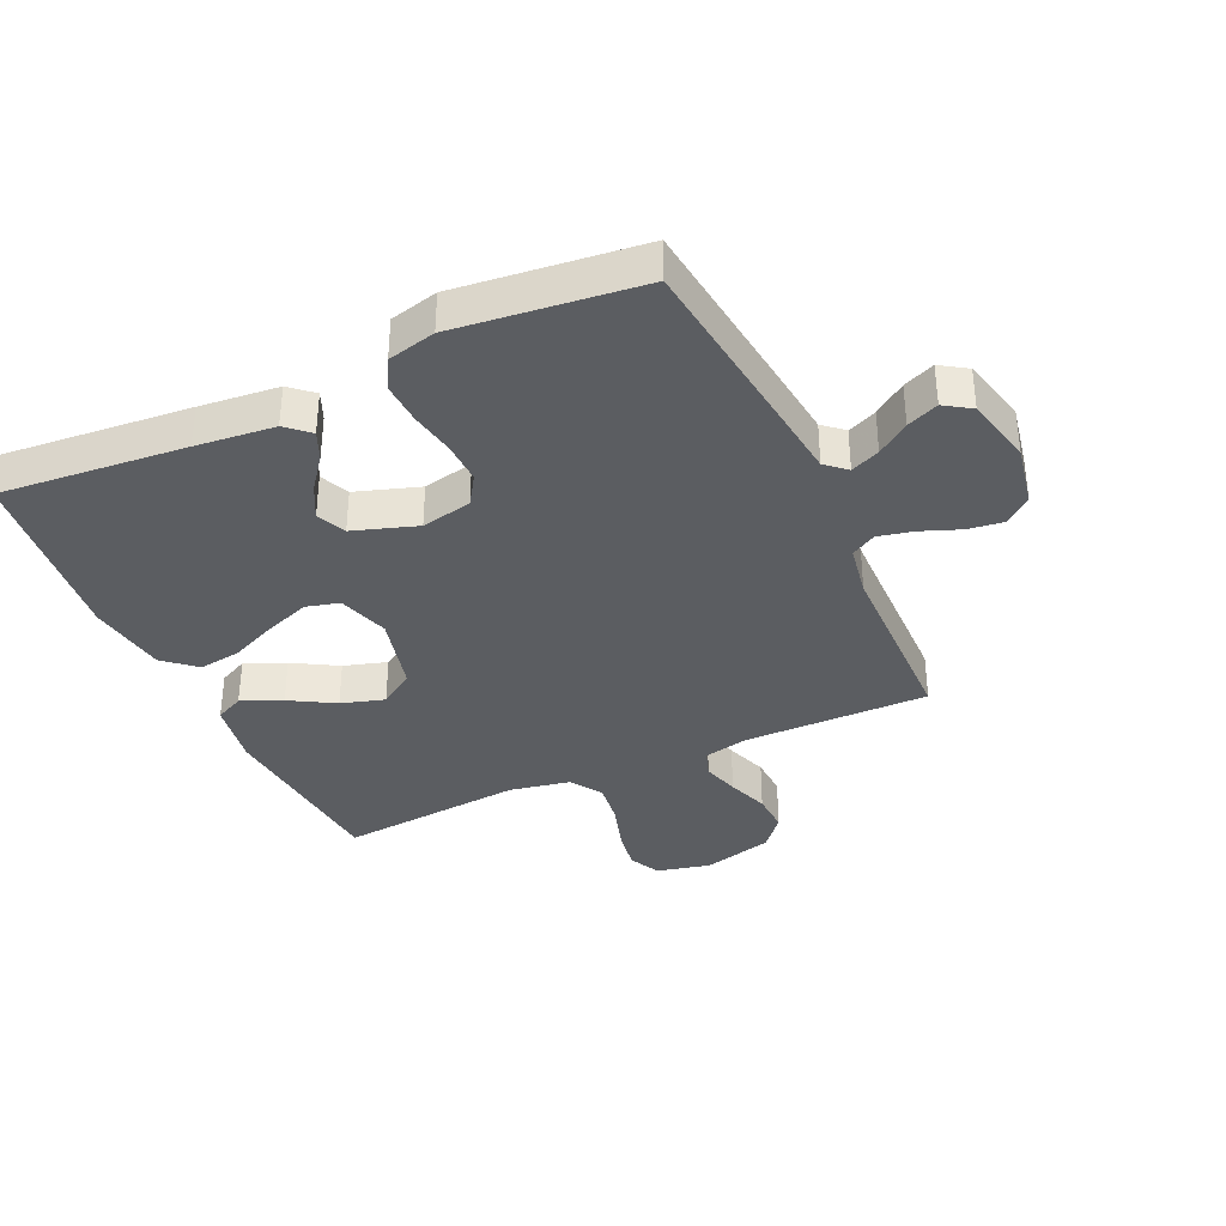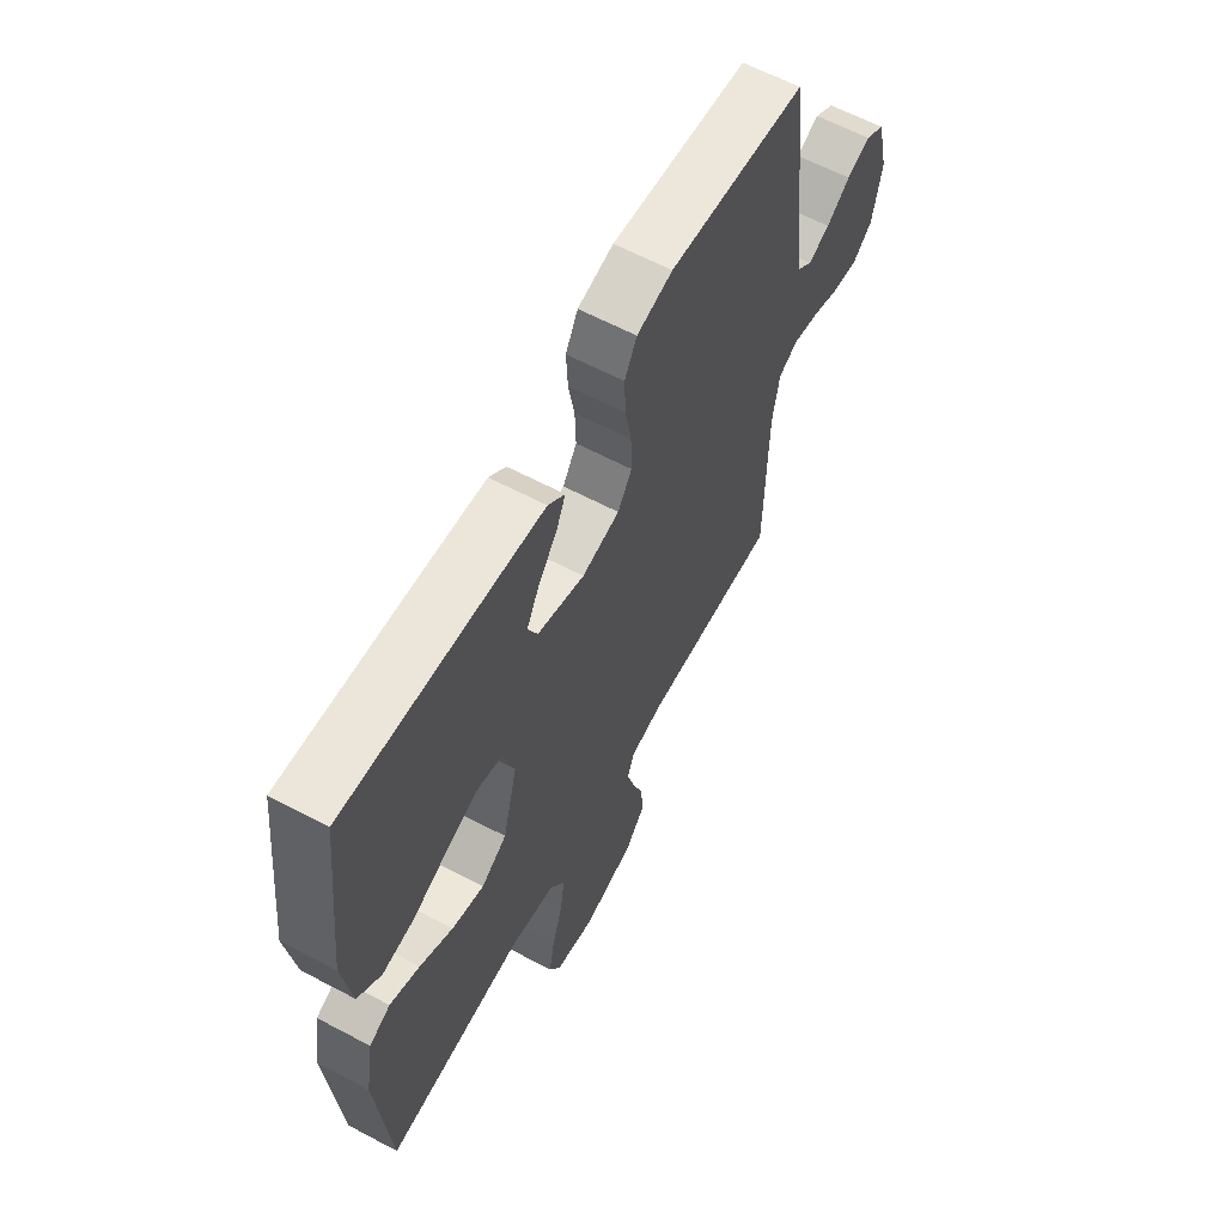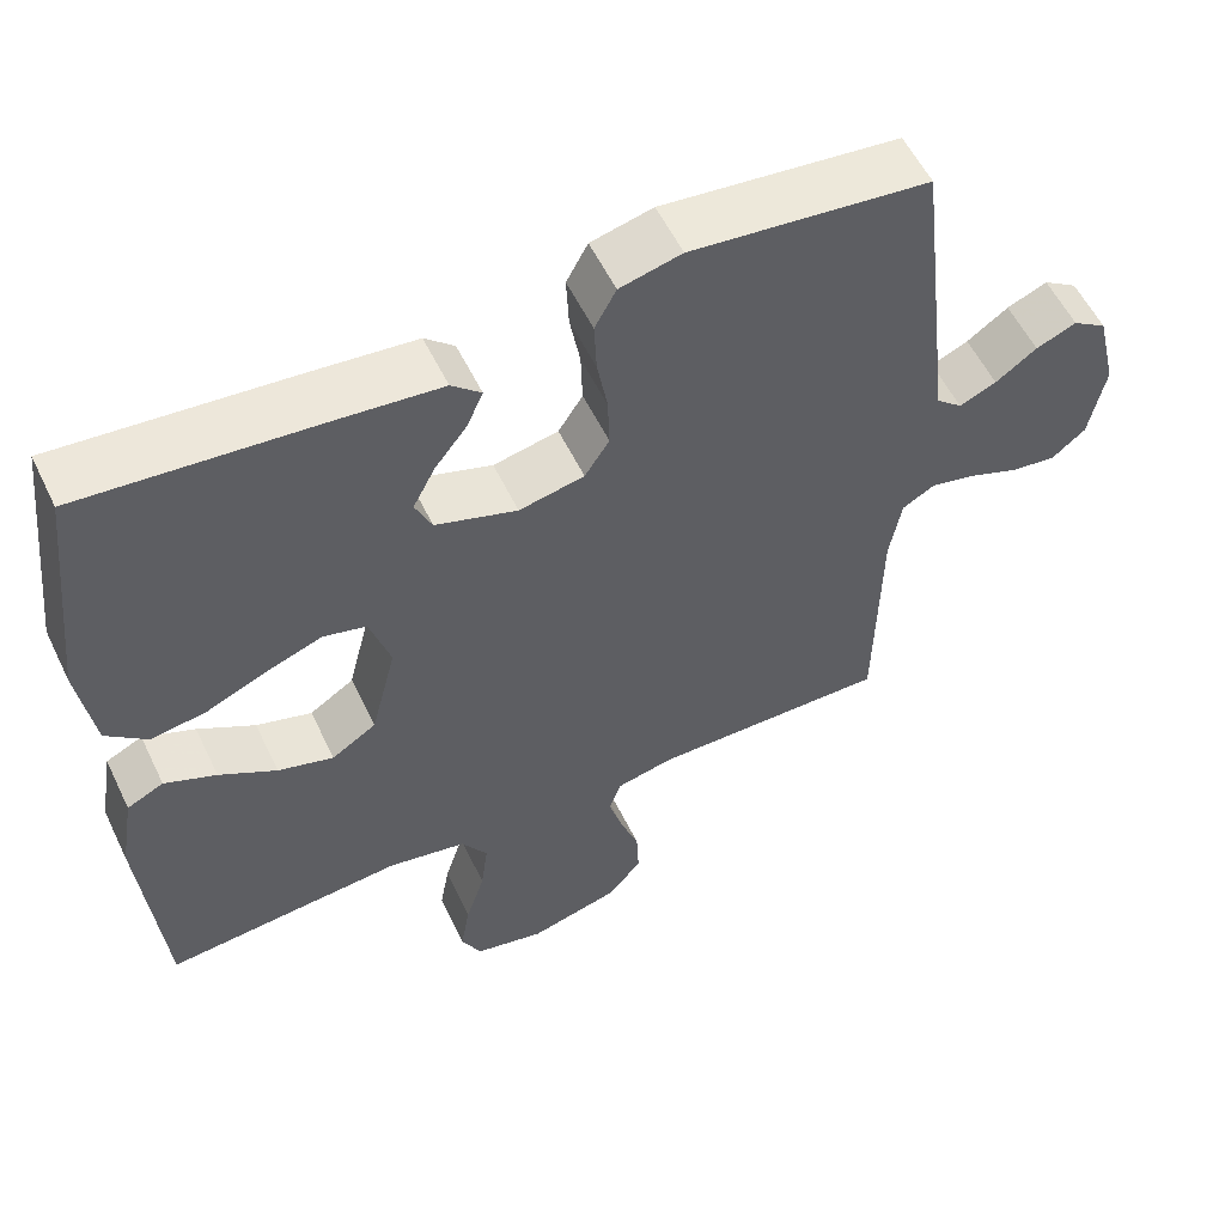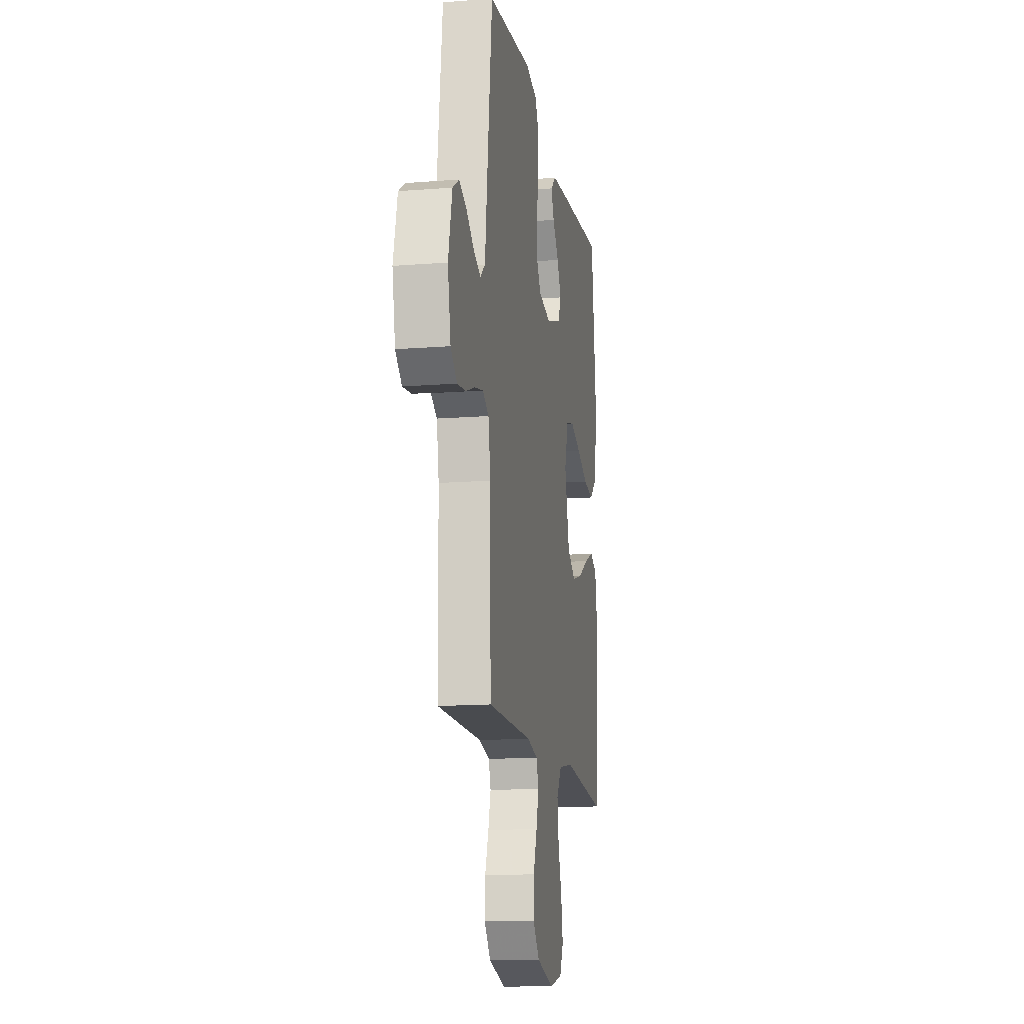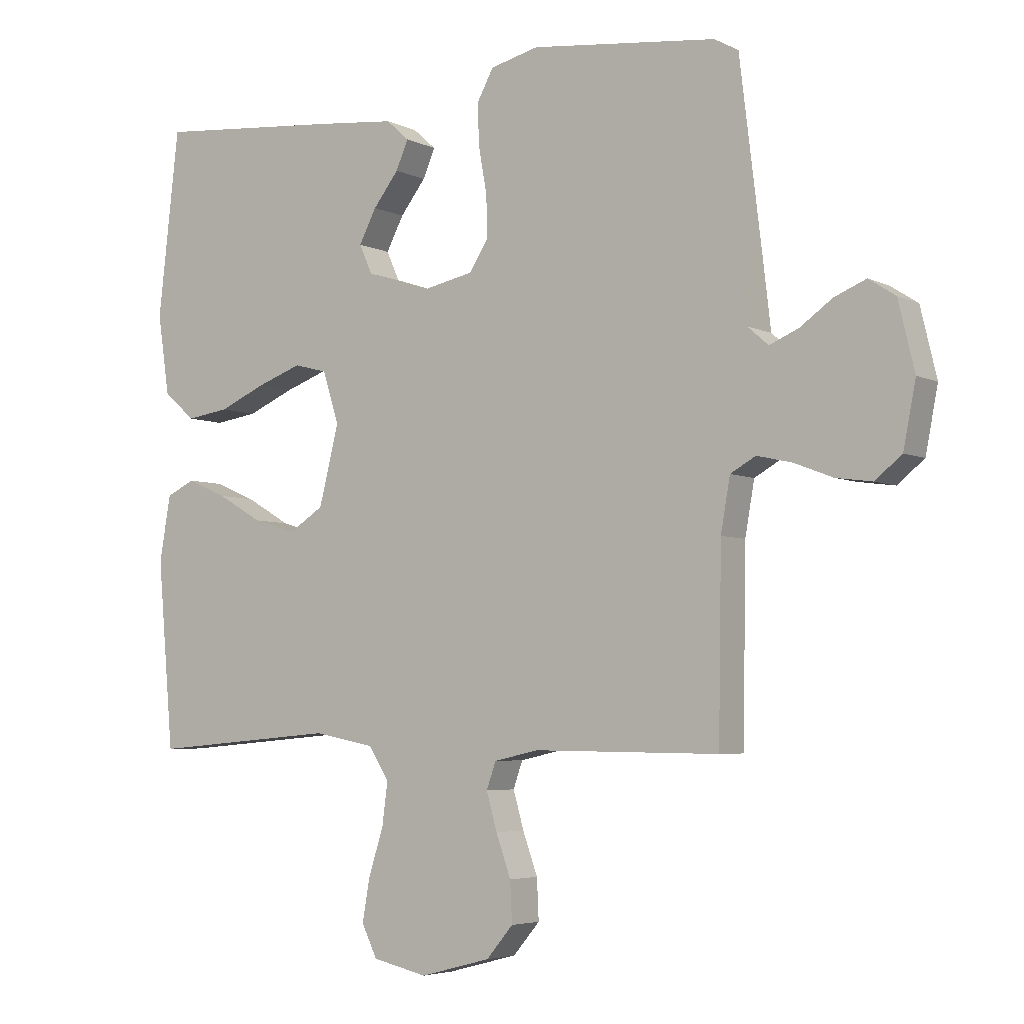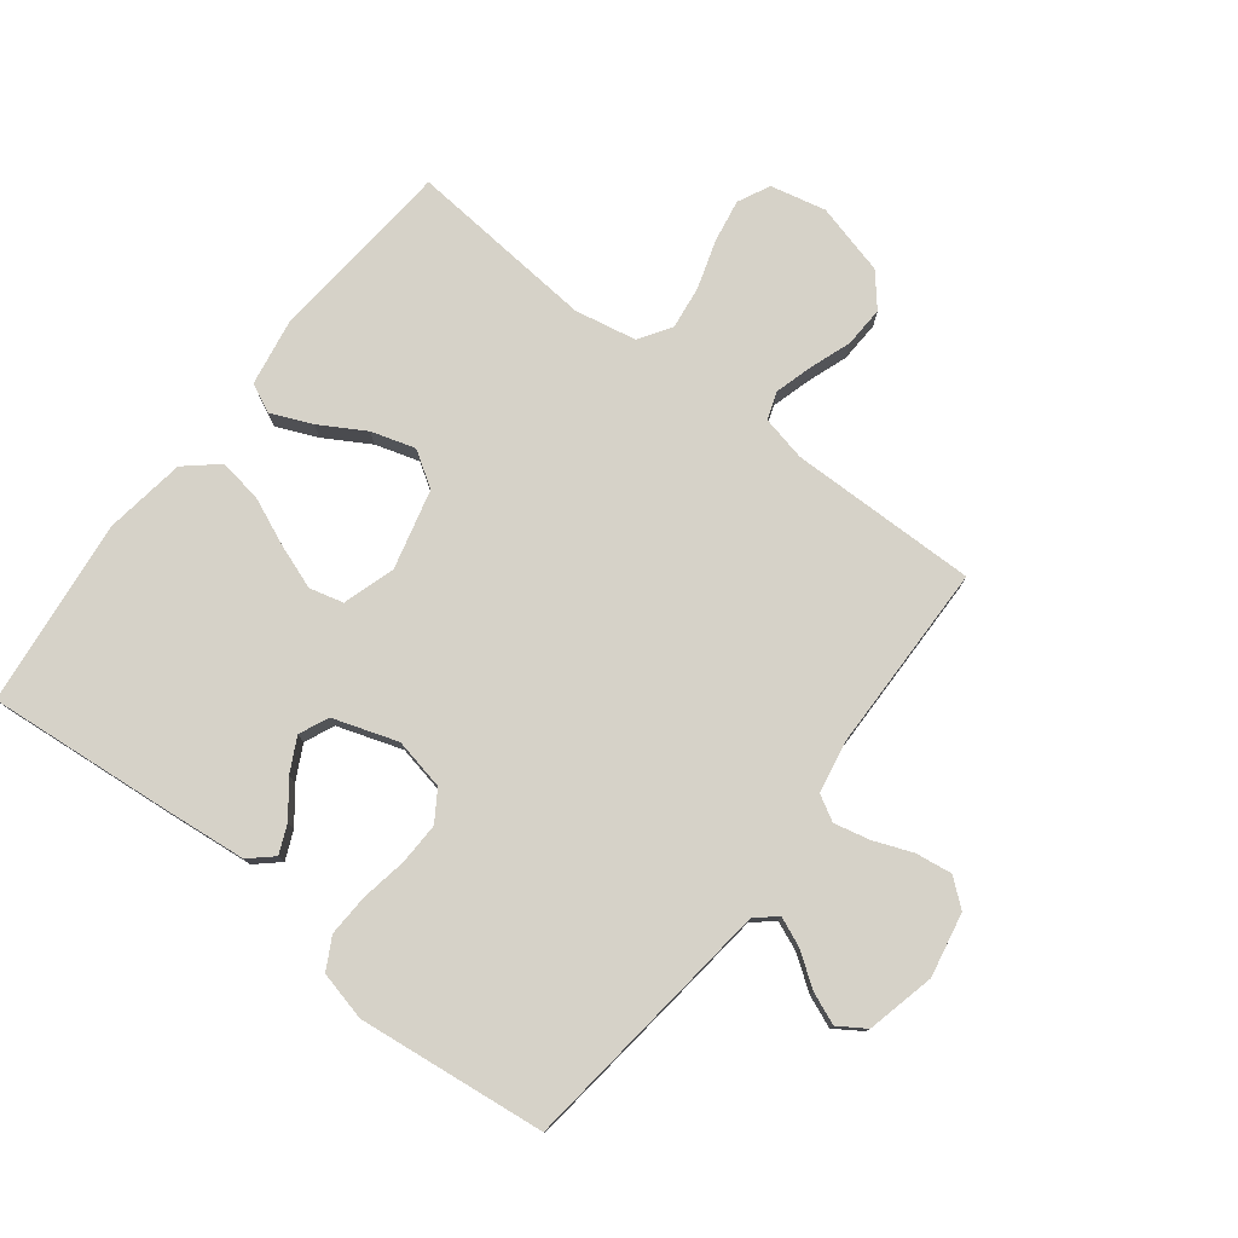
<metadata>
{"format":"obj","ext":"obj","renderer":"f3d","projection":"perspective","resolution":1024,"background":"white","views":[{"elev":-36.1,"azim":24.7,"up":"+Y"},{"elev":62.1,"azim":-61.7,"up":"+Z"},{"elev":56.3,"azim":-25.6,"up":"+Z"},{"elev":-14.4,"azim":99.8,"up":"+Z"},{"elev":-4.7,"azim":34.0,"up":"+Z"},{"elev":77.8,"azim":37.6,"up":"+Y"}]}
</metadata>
<code>
v 0.5 0.07 0.5
v 0.536 0.07 0.2
v 0.549 0.07 0.088
v 0.582 0.07 0.059
v 0.629 0.07 0.079
v 0.681 0.07 0.116
v 0.732 0.07 0.137
v 0.775 0.07 0.109
v 0.801 0.07 0
v 0.781 0.07 -0.102
v 0.738 0.07 -0.137
v 0.68 0.07 -0.129
v 0.618 0.07 -0.105
v 0.561 0.07 -0.092
v 0.52 0.07 -0.115
v 0.505 0.07 -0.2
v 0.5 0.07 -0.5
v 0.2 0.07 -0.497
v 0.128 0.07 -0.513
v 0.113 0.07 -0.556
v 0.13 0.07 -0.616
v 0.154 0.07 -0.683
v 0.157 0.07 -0.748
v 0.114 0.07 -0.799
v 0 0.07 -0.829
v -0.088 0.07 -0.809
v -0.113 0.07 -0.758
v -0.101 0.07 -0.689
v -0.077 0.07 -0.613
v -0.068 0.07 -0.544
v -0.101 0.07 -0.493
v -0.2 0.07 -0.474
v -0.5 0.07 -0.5
v -0.526 0.07 -0.2
v -0.508 0.07 -0.094
v -0.462 0.07 -0.072
v -0.397 0.07 -0.1
v -0.325 0.07 -0.142
v -0.255 0.07 -0.163
v -0.199 0.07 -0.127
v -0.167 0.07 0
v -0.193 0.07 0.083
v -0.247 0.07 0.097
v -0.319 0.07 0.071
v -0.395 0.07 0.038
v -0.464 0.07 0.028
v -0.515 0.07 0.072
v -0.534 0.07 0.2
v -0.5 0.07 0.5
v -0.2 0.07 0.473
v -0.072 0.07 0.46
v -0.035 0.07 0.427
v -0.055 0.07 0.381
v -0.096 0.07 0.328
v -0.124 0.07 0.274
v -0.103 0.07 0.227
v 0 0.07 0.193
v 0.082 0.07 0.21
v 0.113 0.07 0.258
v 0.111 0.07 0.325
v 0.098 0.07 0.398
v 0.095 0.07 0.465
v 0.122 0.07 0.515
v 0.2 0.07 0.534
v 0.5 0 0.5
v 0.536 0 0.2
v 0.549 0 0.088
v 0.582 0 0.059
v 0.629 0 0.079
v 0.681 0 0.116
v 0.732 0 0.137
v 0.775 0 0.109
v 0.801 0 0
v 0.781 0 -0.102
v 0.738 0 -0.137
v 0.68 0 -0.129
v 0.618 0 -0.105
v 0.561 0 -0.092
v 0.52 0 -0.115
v 0.505 0 -0.2
v 0.5 0 -0.5
v 0.2 0 -0.497
v 0.128 0 -0.513
v 0.113 0 -0.556
v 0.13 0 -0.616
v 0.154 0 -0.683
v 0.157 0 -0.748
v 0.114 0 -0.799
v 0 0 -0.829
v -0.088 0 -0.809
v -0.113 0 -0.758
v -0.101 0 -0.689
v -0.077 0 -0.613
v -0.068 0 -0.544
v -0.101 0 -0.493
v -0.2 0 -0.474
v -0.5 0 -0.5
v -0.526 0 -0.2
v -0.508 0 -0.094
v -0.462 0 -0.072
v -0.397 0 -0.1
v -0.325 0 -0.142
v -0.255 0 -0.163
v -0.199 0 -0.127
v -0.167 0 0
v -0.193 0 0.083
v -0.247 0 0.097
v -0.319 0 0.071
v -0.395 0 0.038
v -0.464 0 0.028
v -0.515 0 0.072
v -0.534 0 0.2
v -0.5 0 0.5
v -0.2 0 0.473
v -0.072 0 0.46
v -0.035 0 0.427
v -0.055 0 0.381
v -0.096 0 0.328
v -0.124 0 0.274
v -0.103 0 0.227
v 0 0 0.193
v 0.082 0 0.21
v 0.113 0 0.258
v 0.111 0 0.325
v 0.098 0 0.398
v 0.095 0 0.465
v 0.122 0 0.515
v 0.2 0 0.534
f 1 2 3
f 64 1 3
f 63 64 3
f 62 63 3
f 61 62 3
f 60 61 3
f 59 60 3 4
f 58 59 4
f 57 58 4
f 52 53 54
f 51 52 54
f 50 51 54
f 49 50 54
f 48 49 54
f 47 48 54
f 46 47 54
f 45 46 54
f 44 45 54
f 43 44 54 55
f 42 43 55 56
f 36 37 38
f 35 36 38
f 34 35 38
f 33 34 38
f 32 33 38
f 31 32 38 39
f 30 31 39 40
f 27 28 29
f 26 27 29
f 25 26 29
f 24 25 29
f 23 24 29
f 22 23 29
f 21 22 29
f 20 21 29 30
f 30 40 41
f 20 30 41
f 19 20 41
f 16 17 18
f 42 56 57
f 41 42 57
f 19 41 57
f 18 19 57
f 16 18 57
f 15 16 57
f 11 12 13
f 10 11 13
f 9 10 13
f 8 9 13
f 7 8 13
f 6 7 13
f 5 6 13
f 14 15 57 4
f 4 5 13 14
f 67 66 65
f 67 65 128
f 67 128 127
f 67 127 126
f 67 126 125
f 67 125 124
f 68 67 124 123
f 68 123 122
f 68 122 121
f 118 117 116
f 118 116 115
f 118 115 114
f 118 114 113
f 118 113 112
f 118 112 111
f 118 111 110
f 118 110 109
f 118 109 108
f 119 118 108 107
f 120 119 107 106
f 102 101 100
f 102 100 99
f 102 99 98
f 102 98 97
f 102 97 96
f 103 102 96 95
f 104 103 95 94
f 93 92 91
f 93 91 90
f 93 90 89
f 93 89 88
f 93 88 87
f 93 87 86
f 93 86 85
f 94 93 85 84
f 105 104 94
f 105 94 84
f 105 84 83
f 82 81 80
f 121 120 106
f 121 106 105
f 121 105 83
f 121 83 82
f 121 82 80
f 121 80 79
f 77 76 75
f 77 75 74
f 77 74 73
f 77 73 72
f 77 72 71
f 77 71 70
f 77 70 69
f 68 121 79 78
f 78 77 69 68
f 1 65 66 2
f 2 66 67 3
f 3 67 68 4
f 4 68 69 5
f 5 69 70 6
f 6 70 71 7
f 7 71 72 8
f 8 72 73 9
f 9 73 74 10
f 10 74 75 11
f 11 75 76 12
f 12 76 77 13
f 13 77 78 14
f 14 78 79 15
f 15 79 80 16
f 16 80 81 17
f 17 81 82 18
f 18 82 83 19
f 19 83 84 20
f 20 84 85 21
f 21 85 86 22
f 22 86 87 23
f 23 87 88 24
f 24 88 89 25
f 25 89 90 26
f 26 90 91 27
f 27 91 92 28
f 28 92 93 29
f 29 93 94 30
f 30 94 95 31
f 31 95 96 32
f 32 96 97 33
f 33 97 98 34
f 34 98 99 35
f 35 99 100 36
f 36 100 101 37
f 37 101 102 38
f 38 102 103 39
f 39 103 104 40
f 40 104 105 41
f 41 105 106 42
f 42 106 107 43
f 43 107 108 44
f 44 108 109 45
f 45 109 110 46
f 46 110 111 47
f 47 111 112 48
f 48 112 113 49
f 49 113 114 50
f 50 114 115 51
f 51 115 116 52
f 52 116 117 53
f 53 117 118 54
f 54 118 119 55
f 55 119 120 56
f 56 120 121 57
f 57 121 122 58
f 58 122 123 59
f 59 123 124 60
f 60 124 125 61
f 61 125 126 62
f 62 126 127 63
f 63 127 128 64
f 64 128 65 1

</code>
